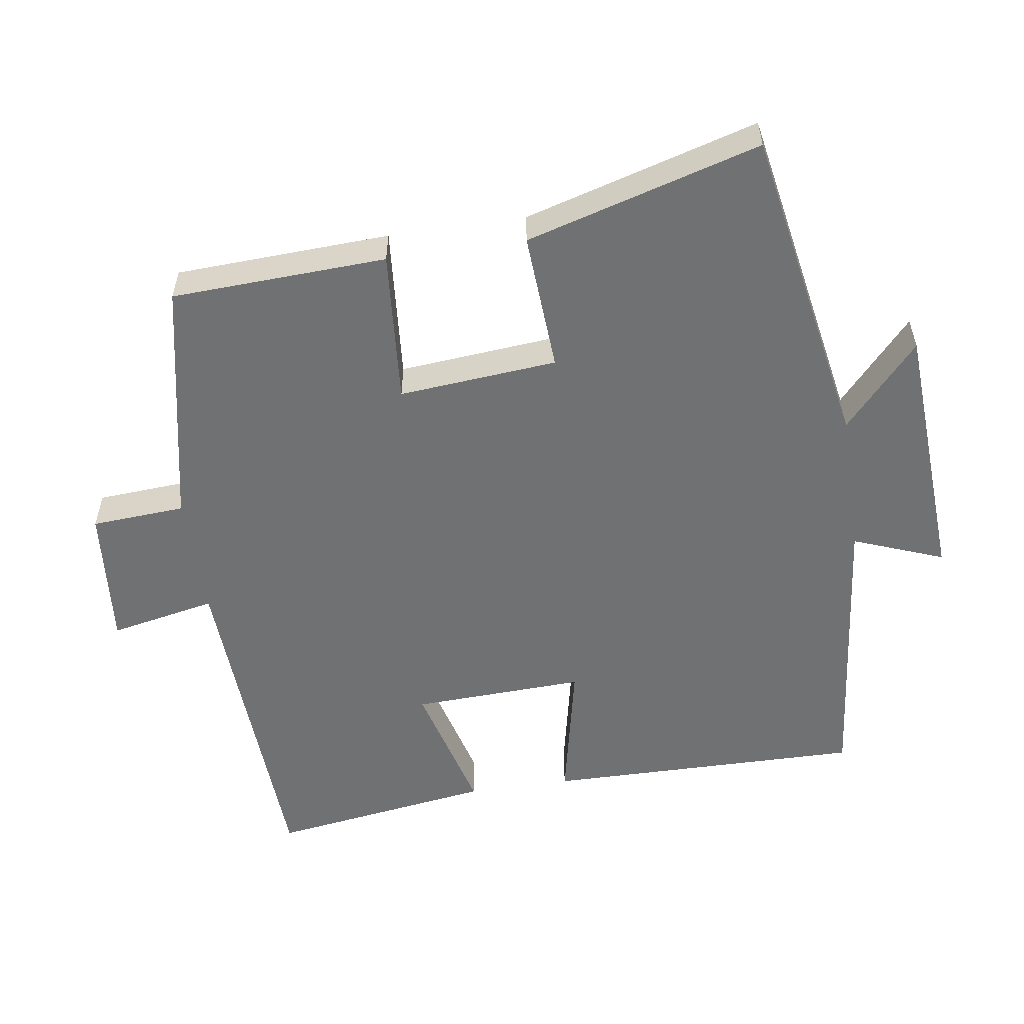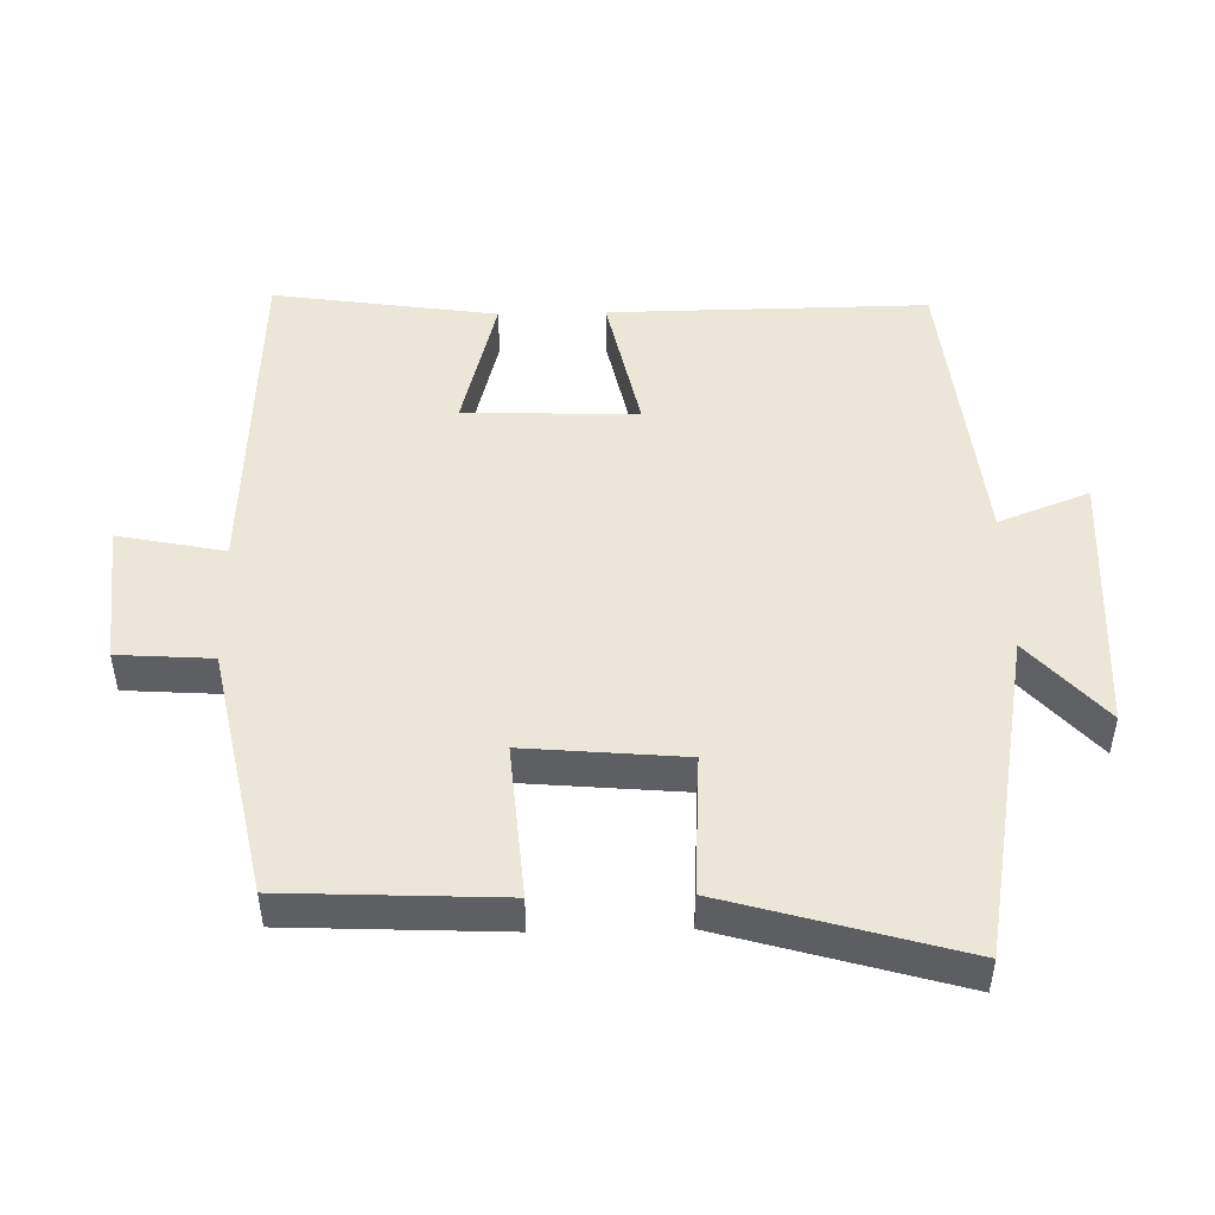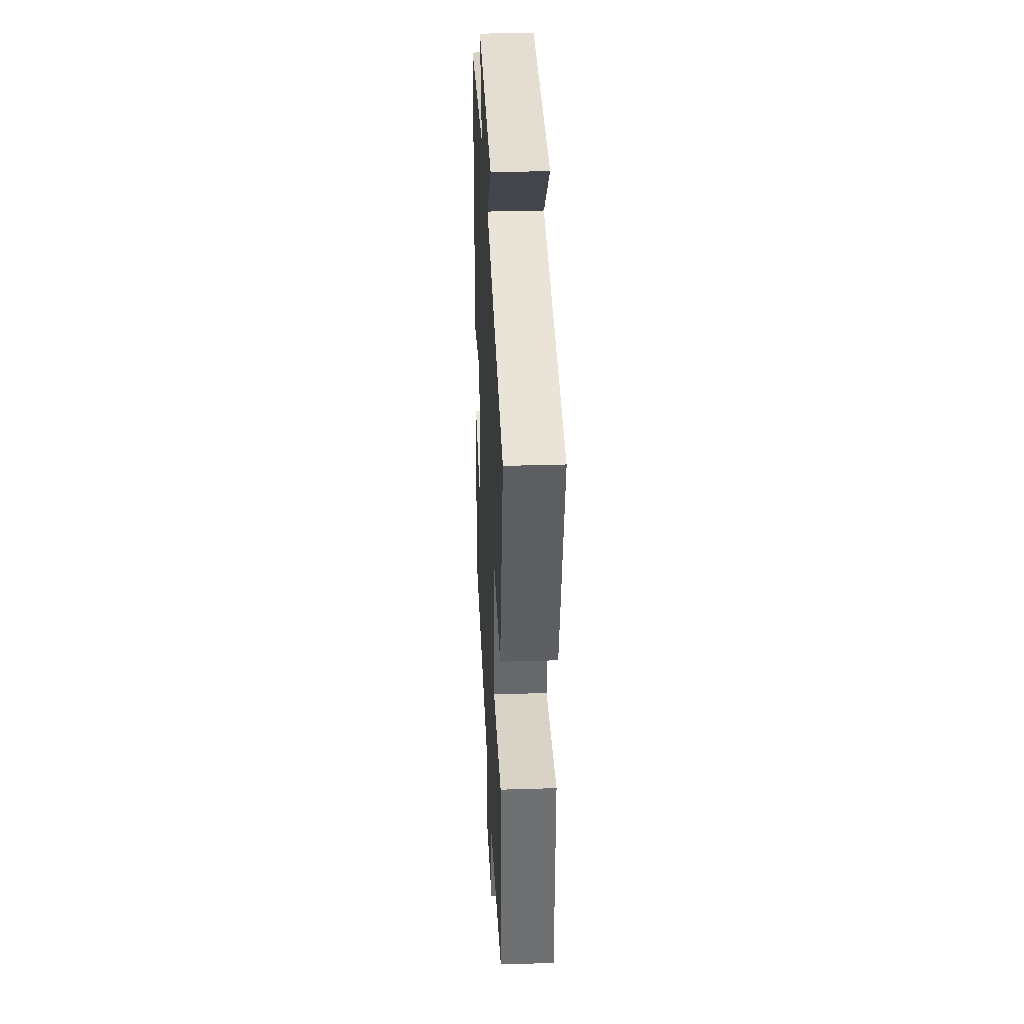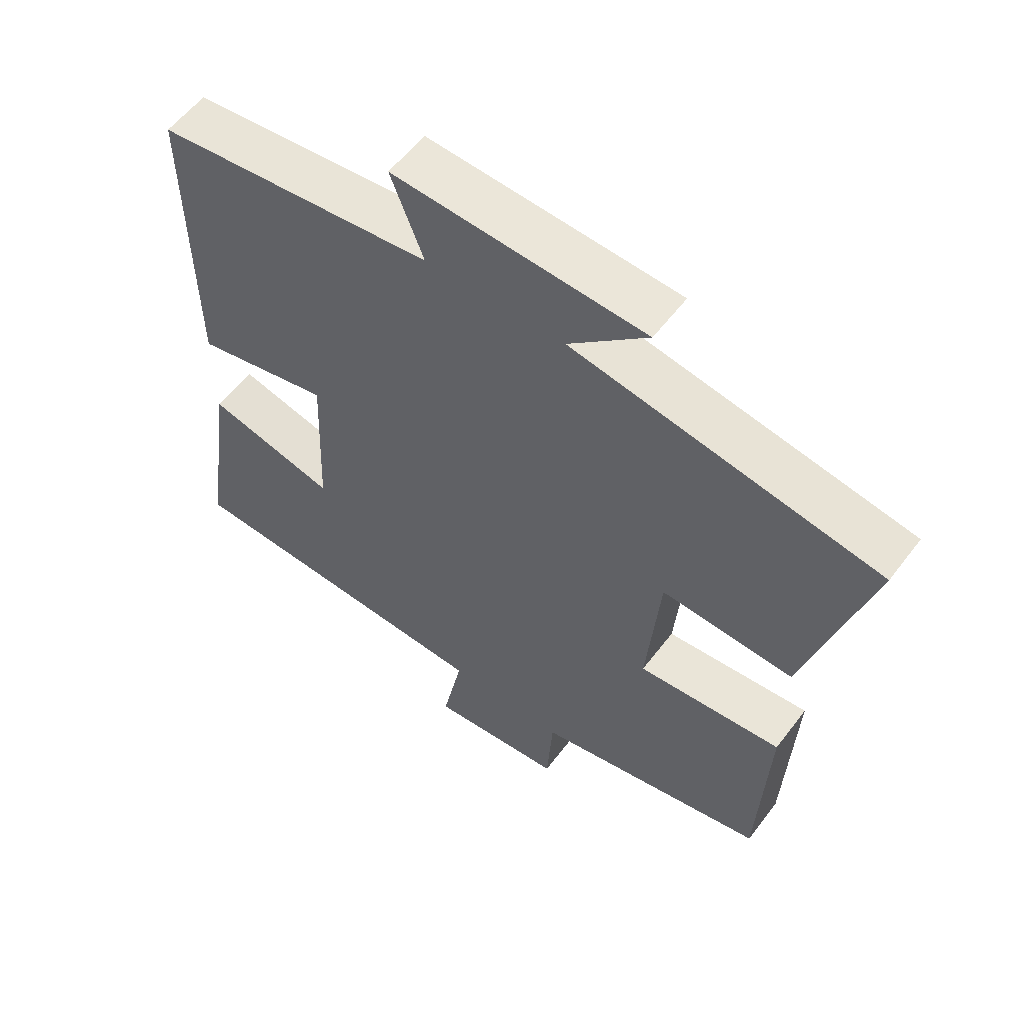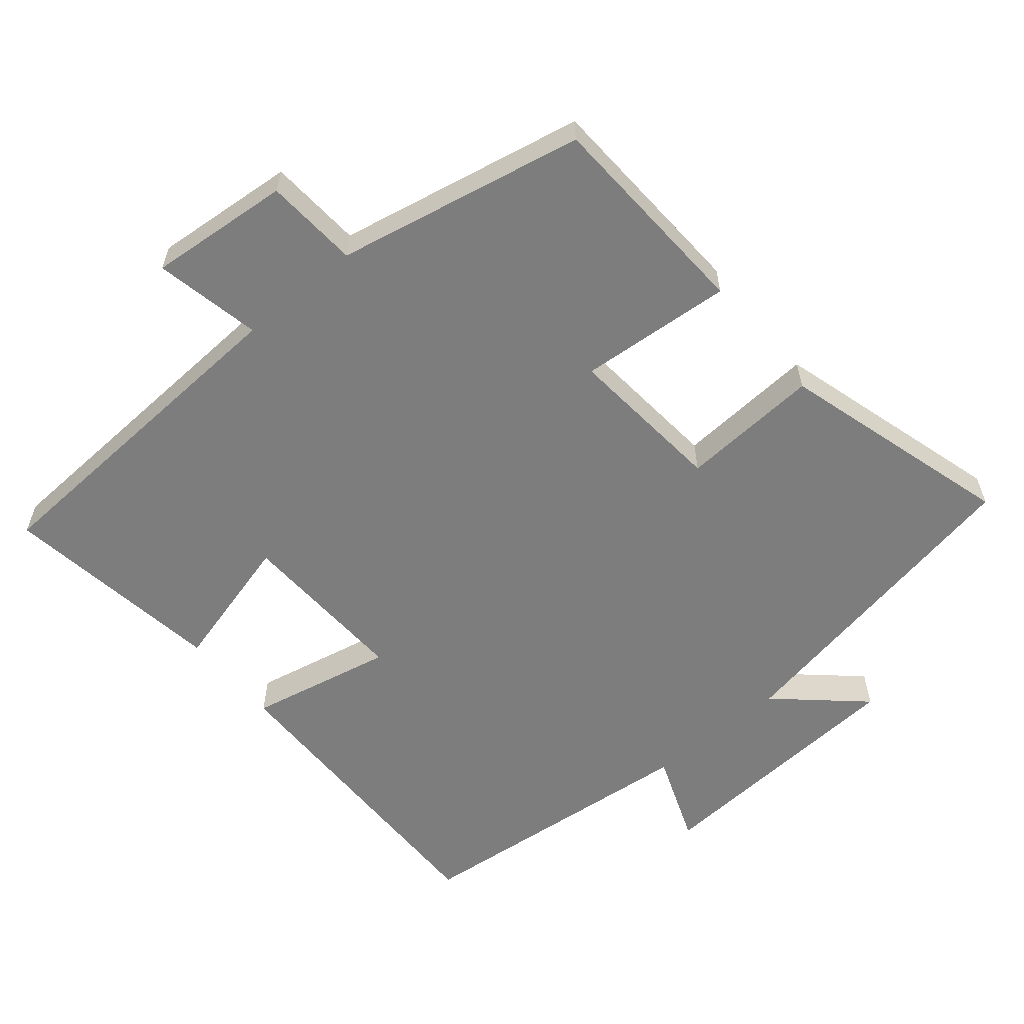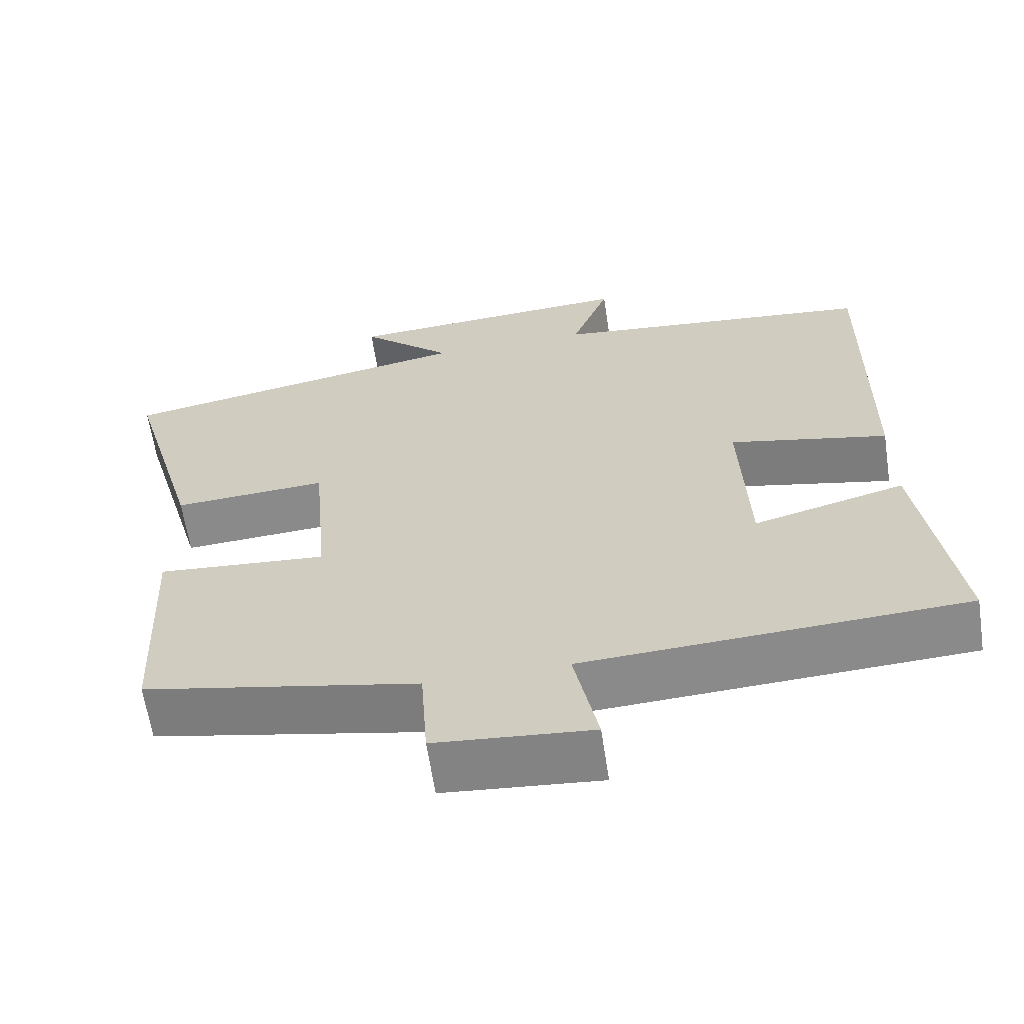
<metadata>
{"format":"obj","ext":"obj","renderer":"f3d","projection":"perspective","resolution":1024,"background":"white","views":[{"elev":-55.1,"azim":-81.5,"up":"+Y"},{"elev":48.6,"azim":-91.3,"up":"+Y"},{"elev":32.7,"azim":-92.5,"up":"+Z"},{"elev":57.2,"azim":-143.3,"up":"+Z"},{"elev":-59.2,"azim":-140.1,"up":"+Y"},{"elev":-62.7,"azim":8.6,"up":"+Z"}]}
</metadata>
<code>
v 0.505 0.07 0.455
v 0.5 0.07 -0.002
v 0.293 0.07 0.042
v 0.303 0.07 -0.206
v 0.5 0.07 -0.154
v 0.547 0.07 -0.475
v 0.053 0.07 -0.5
v 0.084 0.07 -0.653
v -0.12 0.07 -0.635
v -0.129 0.07 -0.5
v -0.486 0.07 -0.427
v -0.5 0.07 -0.118
v -0.279 0.07 -0.136
v -0.299 0.07 0.092
v -0.5 0.07 0.08
v -0.596 0.07 0.416
v -0.13 0.07 0.5
v -0.25 0.07 0.608
v 0.132 0.07 0.63
v 0.082 0.07 0.5
v 0.505 0 0.455
v 0.5 0 -0.002
v 0.293 0 0.042
v 0.303 0 -0.206
v 0.5 0 -0.154
v 0.547 0 -0.475
v 0.053 0 -0.5
v 0.084 0 -0.653
v -0.12 0 -0.635
v -0.129 0 -0.5
v -0.486 0 -0.427
v -0.5 0 -0.118
v -0.279 0 -0.136
v -0.299 0 0.092
v -0.5 0 0.08
v -0.596 0 0.416
v -0.13 0 0.5
v -0.25 0 0.608
v 0.132 0 0.63
v 0.082 0 0.5
f 17 18 19 20
f 14 15 16 17
f 13 14 17 20
f 10 11 12 13
f 10 13 20 1
f 7 8 9 10
f 4 5 6 7
f 3 4 7 10
f 1 2 3
f 1 3 10
f 40 39 38 37
f 37 36 35 34
f 40 37 34 33
f 33 32 31 30
f 21 40 33 30
f 30 29 28 27
f 27 26 25 24
f 30 27 24 23
f 23 22 21
f 30 23 21
f 1 21 22 2
f 2 22 23 3
f 3 23 24 4
f 4 24 25 5
f 5 25 26 6
f 6 26 27 7
f 7 27 28 8
f 8 28 29 9
f 9 29 30 10
f 10 30 31 11
f 11 31 32 12
f 12 32 33 13
f 13 33 34 14
f 14 34 35 15
f 15 35 36 16
f 16 36 37 17
f 17 37 38 18
f 18 38 39 19
f 19 39 40 20
f 20 40 21 1

</code>
